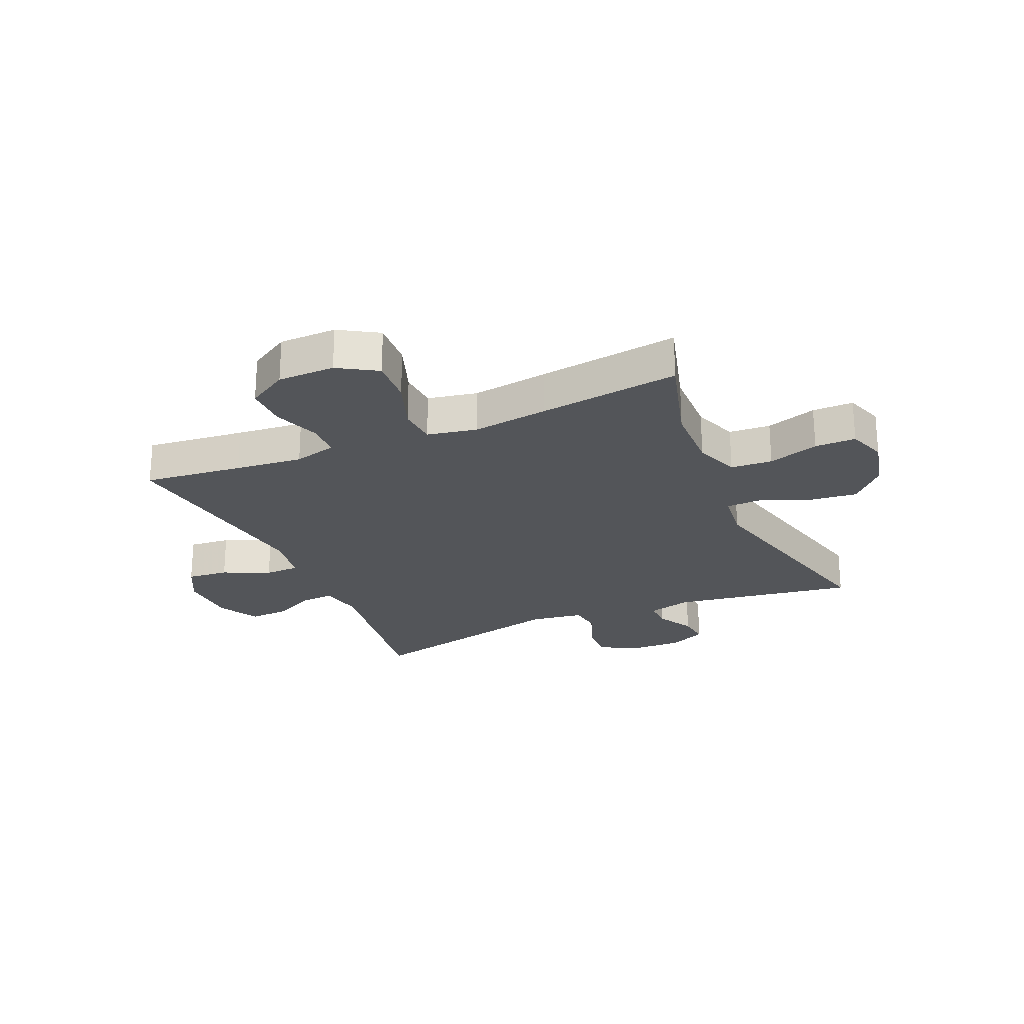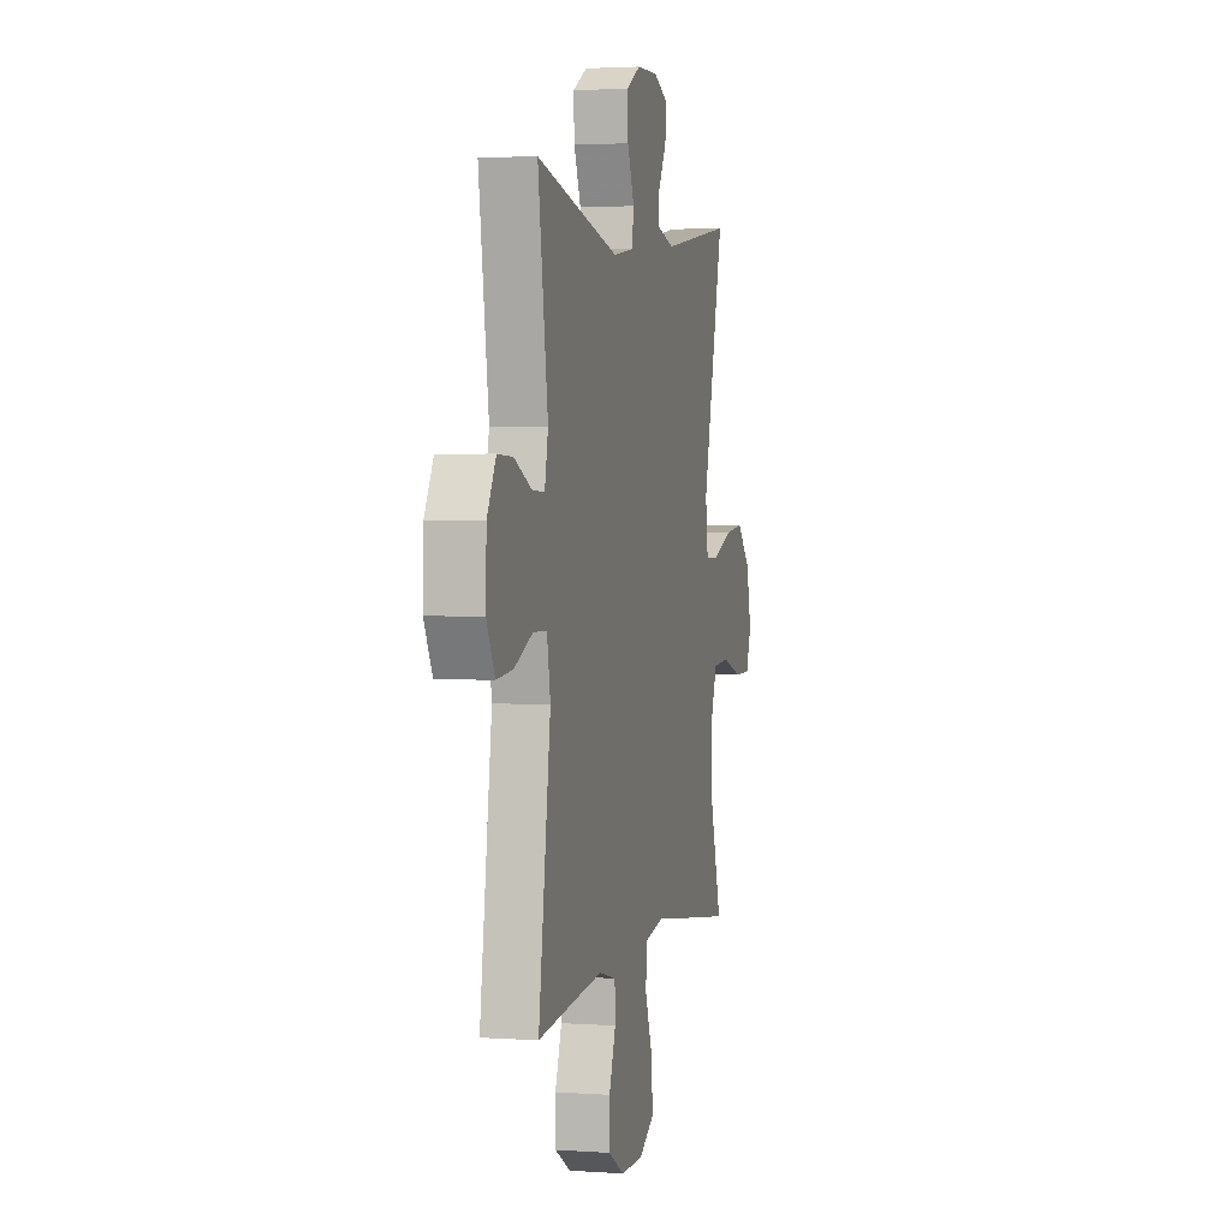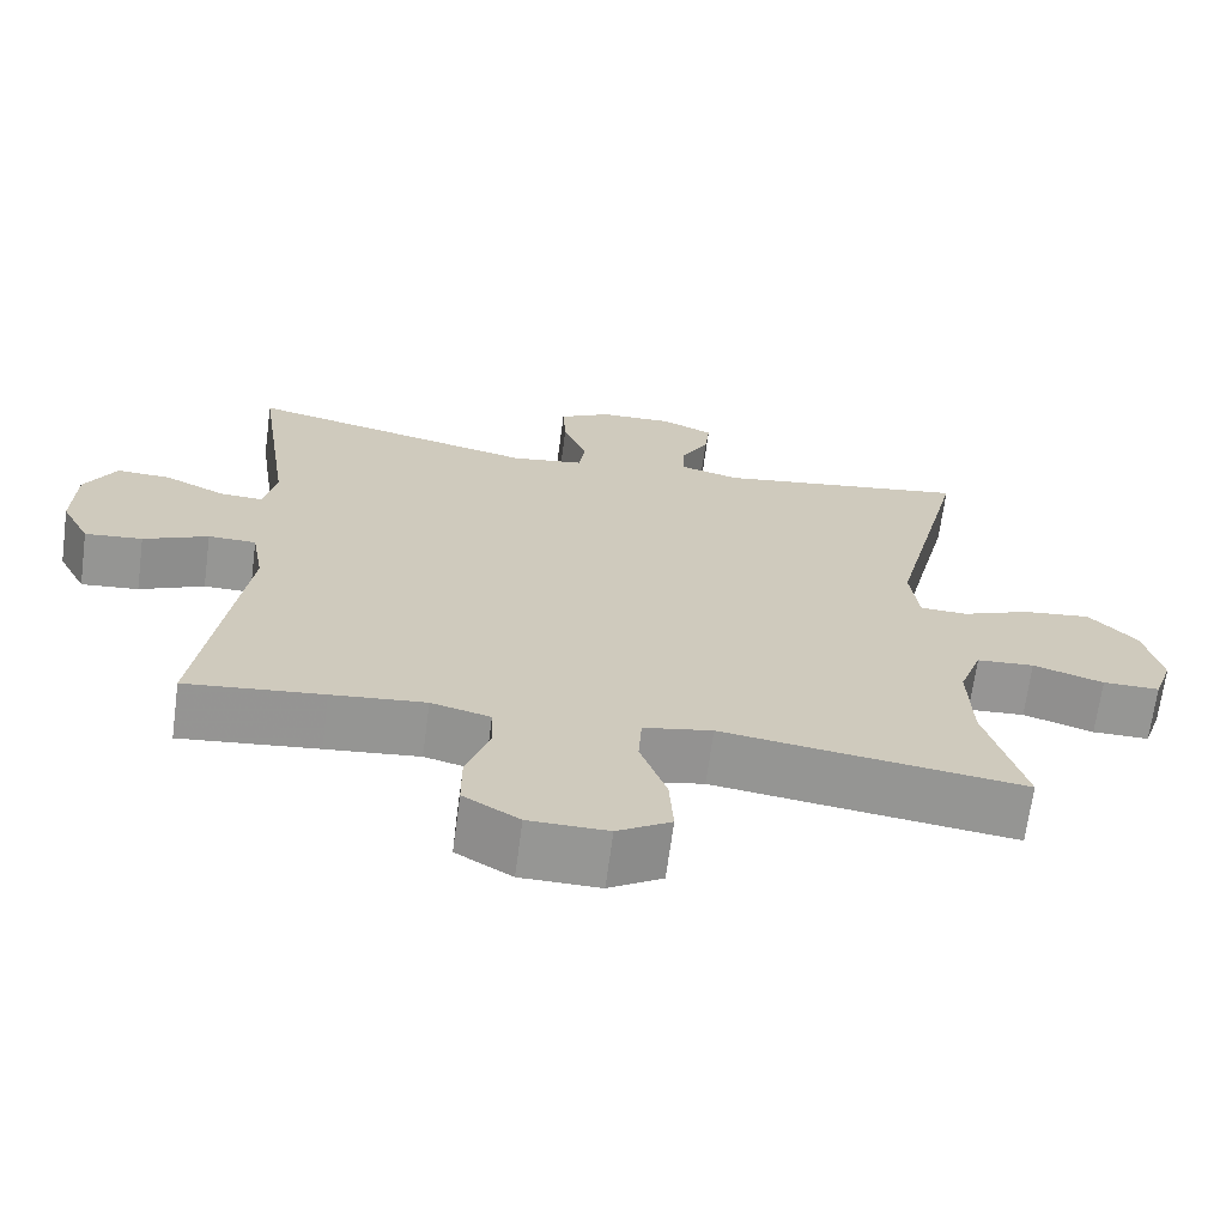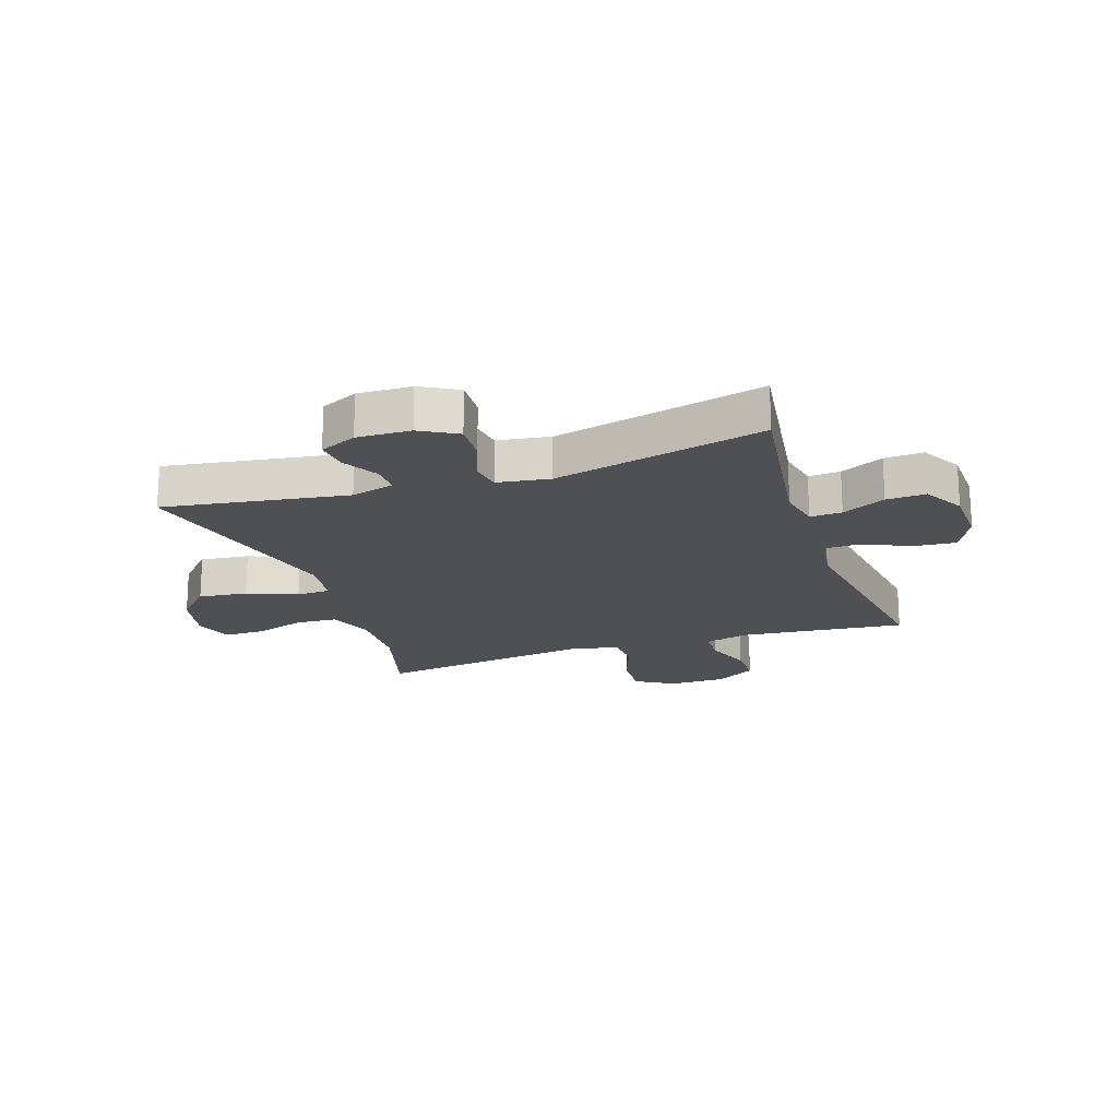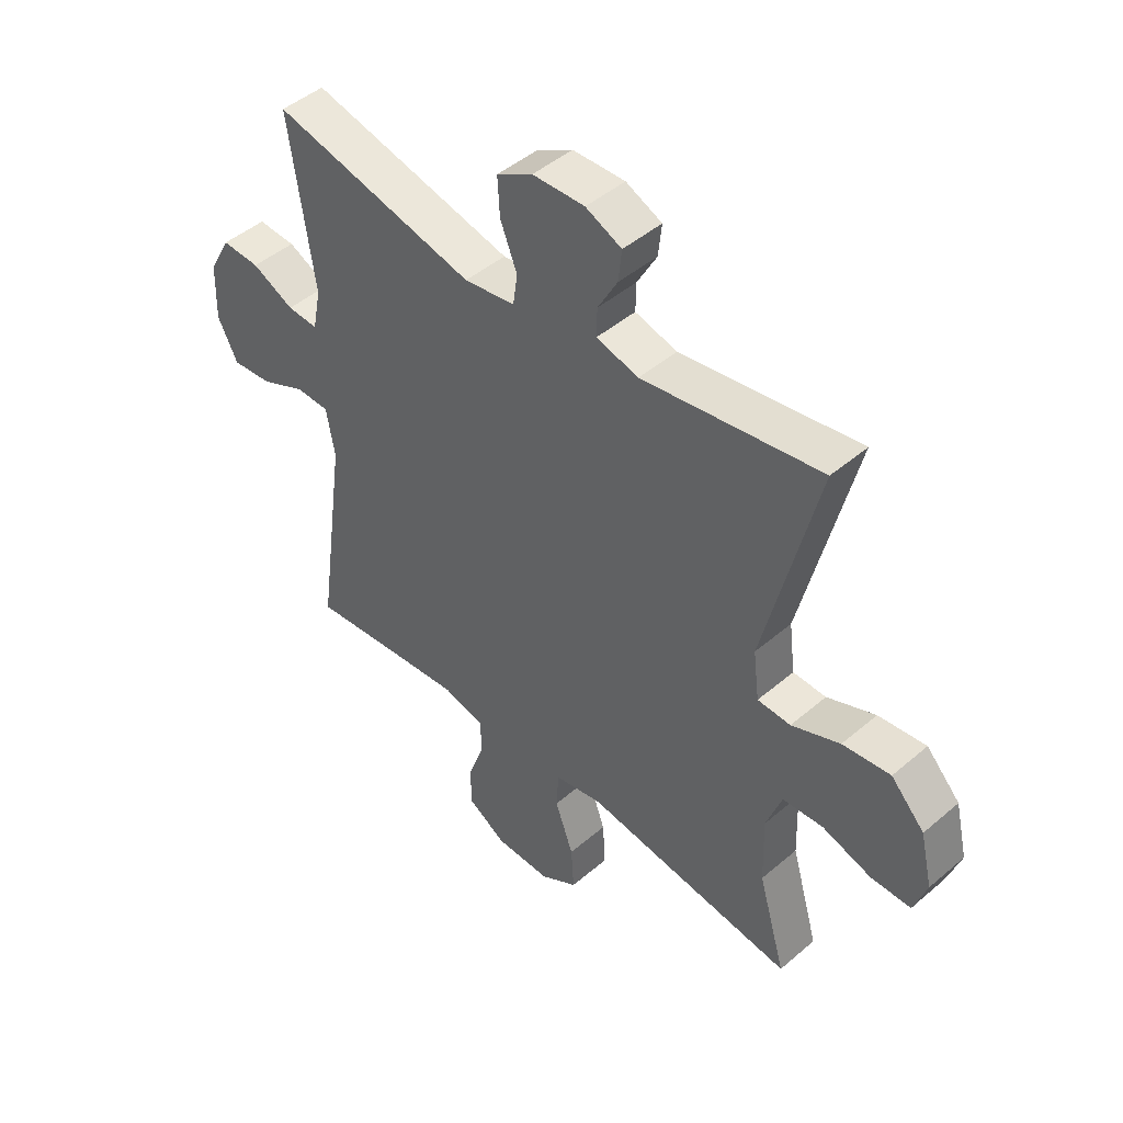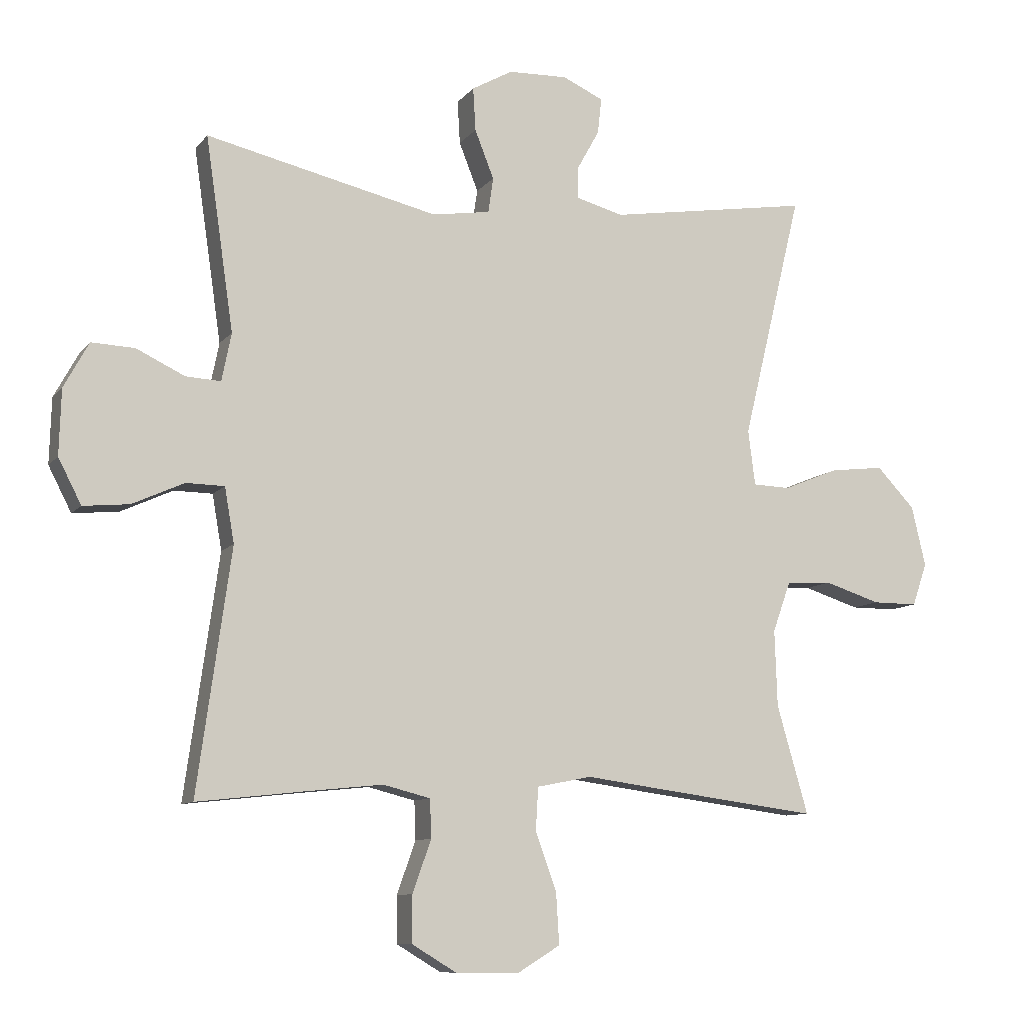
<metadata>
{"format":"obj","ext":"obj","renderer":"f3d","projection":"perspective","resolution":1024,"background":"white","views":[{"elev":-24.1,"azim":-156.3,"up":"+Y"},{"elev":2.6,"azim":103.8,"up":"+Z"},{"elev":-67.7,"azim":172.4,"up":"+Z"},{"elev":-19.1,"azim":18.8,"up":"+Y"},{"elev":46.2,"azim":-134.3,"up":"+Z"},{"elev":-9.5,"azim":158.2,"up":"+Z"}]}
</metadata>
<code>
v 0.5 0.07 -0.5
v 0.328 0.07 -0.481
v 0.211 0.07 -0.469
v 0.137 0.07 -0.488
v 0.135 0.07 -0.548
v 0.164 0.07 -0.63
v 0.164 0.07 -0.703
v 0.094 0.07 -0.745
v -0.005 0.07 -0.746
v -0.072 0.07 -0.705
v -0.067 0.07 -0.625
v -0.034 0.07 -0.534
v -0.038 0.07 -0.467
v -0.124 0.07 -0.45
v -0.256 0.07 -0.468
v -0.5 0.07 -0.5
v -0.451 0.07 -0.33
v -0.447 0.07 -0.21
v -0.475 0.07 -0.132
v -0.547 0.07 -0.127
v -0.635 0.07 -0.155
v -0.706 0.07 -0.155
v -0.729 0.07 -0.088
v -0.707 0.07 0.006
v -0.647 0.07 0.069
v -0.562 0.07 0.059
v -0.476 0.07 0.024
v -0.417 0.07 0.026
v -0.406 0.07 0.113
v -0.5 0.07 0.5
v -0.183 0.07 0.45
v -0.108 0.07 0.47
v -0.109 0.07 0.52
v -0.144 0.07 0.583
v -0.15 0.07 0.639
v -0.086 0.07 0.668
v 0.007 0.07 0.665
v 0.071 0.07 0.629
v 0.067 0.07 0.561
v 0.037 0.07 0.485
v 0.045 0.07 0.43
v 0.136 0.07 0.416
v 0.5 0.07 0.5
v 0.456 0.07 0.198
v 0.471 0.07 0.123
v 0.526 0.07 0.126
v 0.601 0.07 0.162
v 0.669 0.07 0.165
v 0.708 0.07 0.094
v 0.711 0.07 -0.008
v 0.675 0.07 -0.078
v 0.603 0.07 -0.071
v 0.522 0.07 -0.034
v 0.462 0.07 -0.035
v 0.447 0.07 -0.121
v 0.5 0 -0.5
v 0.328 0 -0.481
v 0.211 0 -0.469
v 0.137 0 -0.488
v 0.135 0 -0.548
v 0.164 0 -0.63
v 0.164 0 -0.703
v 0.094 0 -0.745
v -0.005 0 -0.746
v -0.072 0 -0.705
v -0.067 0 -0.625
v -0.034 0 -0.534
v -0.038 0 -0.467
v -0.124 0 -0.45
v -0.256 0 -0.468
v -0.5 0 -0.5
v -0.451 0 -0.33
v -0.447 0 -0.21
v -0.475 0 -0.132
v -0.547 0 -0.127
v -0.635 0 -0.155
v -0.706 0 -0.155
v -0.729 0 -0.088
v -0.707 0 0.006
v -0.647 0 0.069
v -0.562 0 0.059
v -0.476 0 0.024
v -0.417 0 0.026
v -0.406 0 0.113
v -0.5 0 0.5
v -0.183 0 0.45
v -0.108 0 0.47
v -0.109 0 0.52
v -0.144 0 0.583
v -0.15 0 0.639
v -0.086 0 0.668
v 0.007 0 0.665
v 0.071 0 0.629
v 0.067 0 0.561
v 0.037 0 0.485
v 0.045 0 0.43
v 0.136 0 0.416
v 0.5 0 0.5
v 0.456 0 0.198
v 0.471 0 0.123
v 0.526 0 0.126
v 0.601 0 0.162
v 0.669 0 0.165
v 0.708 0 0.094
v 0.711 0 -0.008
v 0.675 0 -0.078
v 0.603 0 -0.071
v 0.522 0 -0.034
v 0.462 0 -0.035
v 0.447 0 -0.121
f 50 51 52 53
f 50 53 54
f 49 50 54
f 46 47 48 49
f 45 46 49 54
f 44 45 54 55
f 42 43 44
f 41 42 44 55
f 37 38 39 40
f 37 40 41
f 36 37 41
f 33 34 35 36
f 32 33 36 41
f 31 32 41 55
f 29 30 31 55
f 24 25 26 27
f 24 27 28
f 23 24 28
f 20 21 22 23
f 19 20 23 28
f 18 19 28
f 17 18 28
f 14 15 16 17
f 13 14 17 28
f 9 10 11 12
f 9 12 13
f 8 9 13
f 5 6 7 8
f 4 5 8 13
f 3 4 13 28
f 29 55 1 2
f 2 3 28 29
f 108 107 106 105
f 109 108 105
f 109 105 104
f 104 103 102 101
f 109 104 101 100
f 110 109 100 99
f 99 98 97
f 110 99 97 96
f 95 94 93 92
f 96 95 92
f 96 92 91
f 91 90 89 88
f 96 91 88 87
f 110 96 87 86
f 110 86 85 84
f 82 81 80 79
f 83 82 79
f 83 79 78
f 78 77 76 75
f 83 78 75 74
f 83 74 73
f 83 73 72
f 72 71 70 69
f 83 72 69 68
f 67 66 65 64
f 68 67 64
f 68 64 63
f 63 62 61 60
f 68 63 60 59
f 83 68 59 58
f 57 56 110 84
f 84 83 58 57
f 1 56 57 2
f 2 57 58 3
f 3 58 59 4
f 4 59 60 5
f 5 60 61 6
f 6 61 62 7
f 7 62 63 8
f 8 63 64 9
f 9 64 65 10
f 10 65 66 11
f 11 66 67 12
f 12 67 68 13
f 13 68 69 14
f 14 69 70 15
f 15 70 71 16
f 16 71 72 17
f 17 72 73 18
f 18 73 74 19
f 19 74 75 20
f 20 75 76 21
f 21 76 77 22
f 22 77 78 23
f 23 78 79 24
f 24 79 80 25
f 25 80 81 26
f 26 81 82 27
f 27 82 83 28
f 28 83 84 29
f 29 84 85 30
f 30 85 86 31
f 31 86 87 32
f 32 87 88 33
f 33 88 89 34
f 34 89 90 35
f 35 90 91 36
f 36 91 92 37
f 37 92 93 38
f 38 93 94 39
f 39 94 95 40
f 40 95 96 41
f 41 96 97 42
f 42 97 98 43
f 43 98 99 44
f 44 99 100 45
f 45 100 101 46
f 46 101 102 47
f 47 102 103 48
f 48 103 104 49
f 49 104 105 50
f 50 105 106 51
f 51 106 107 52
f 52 107 108 53
f 53 108 109 54
f 54 109 110 55
f 55 110 56 1

</code>
